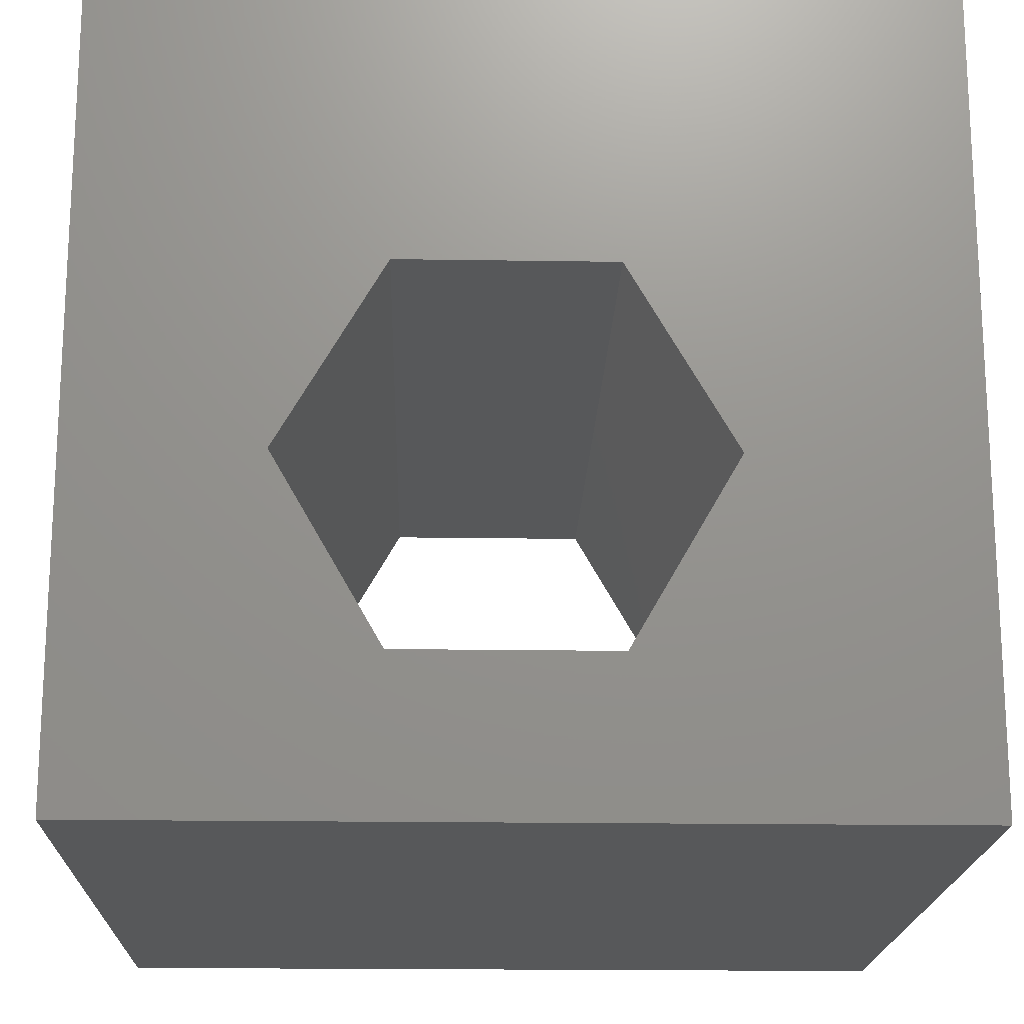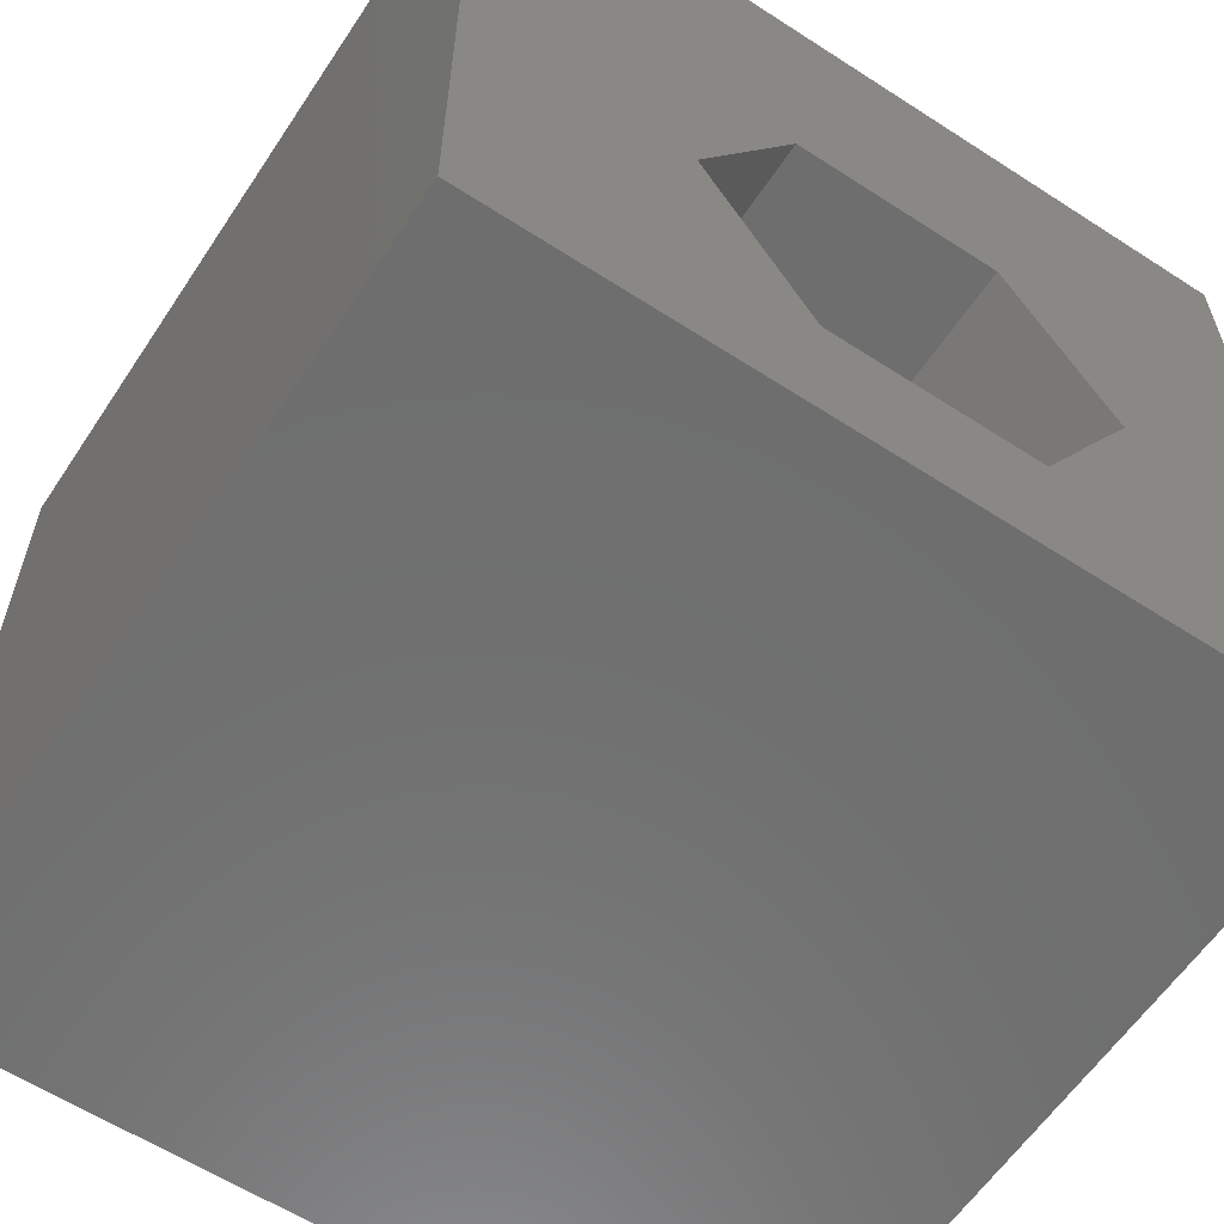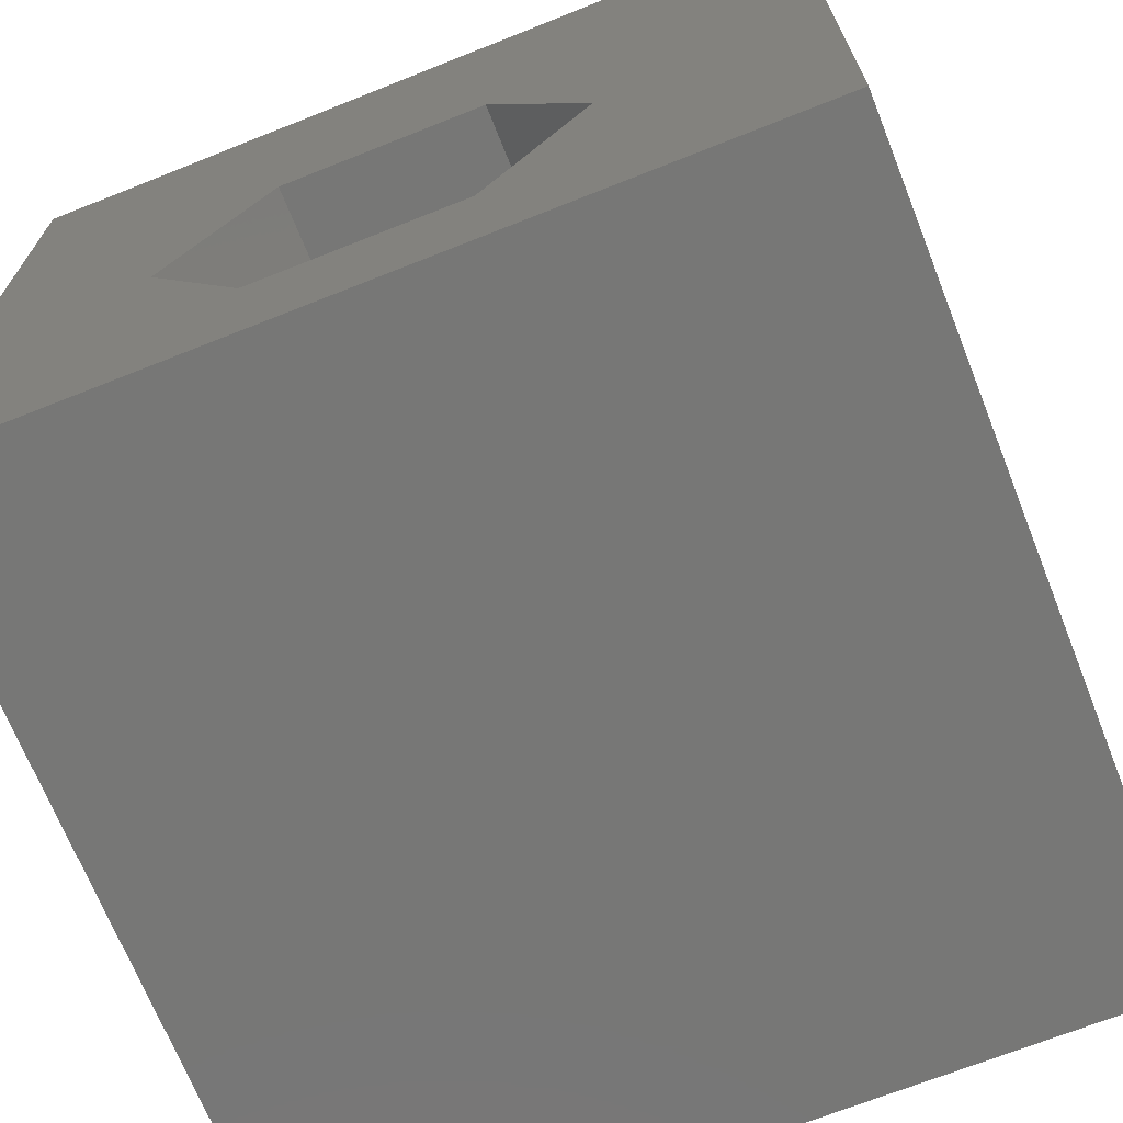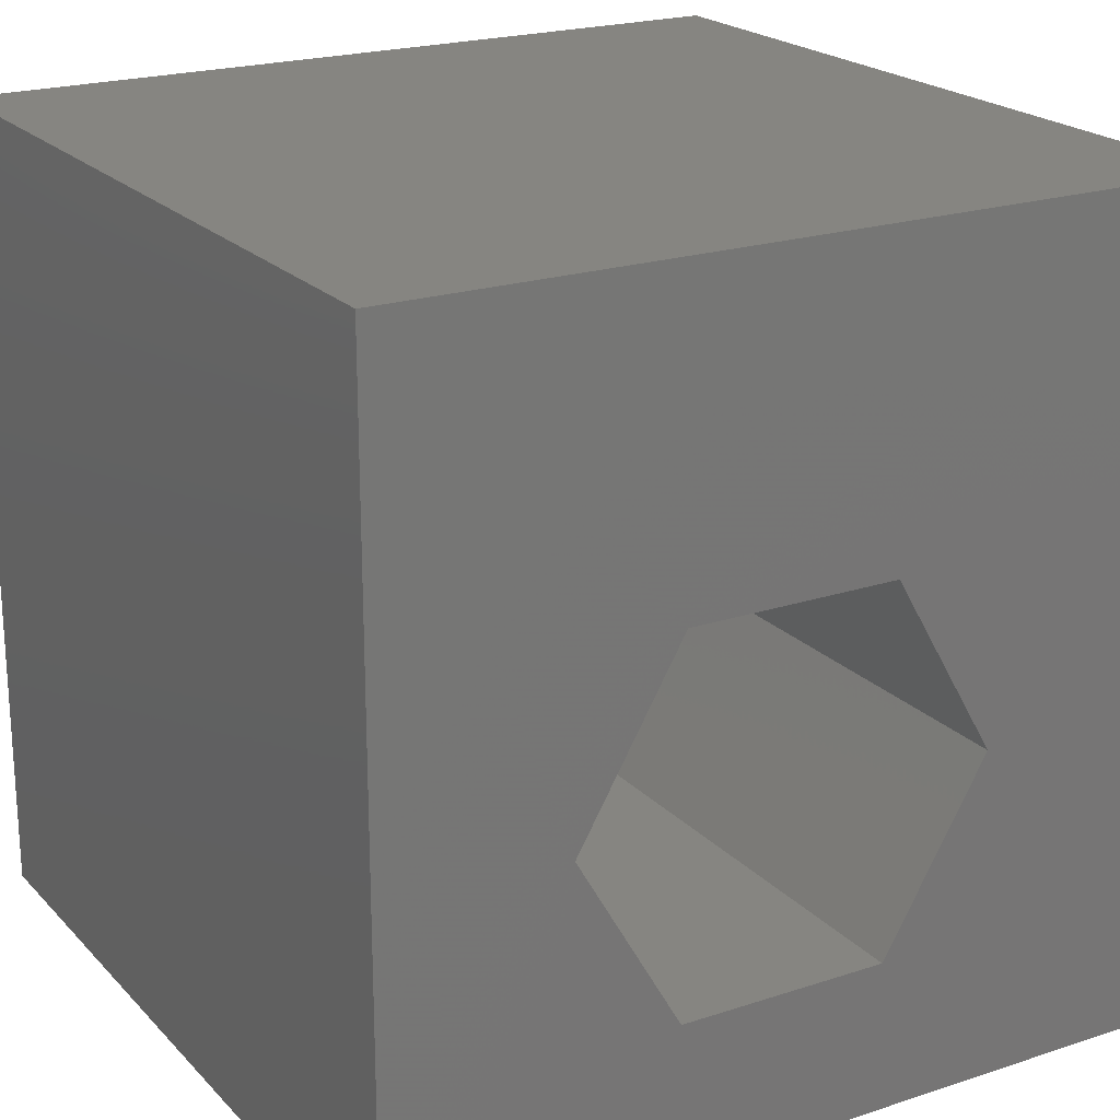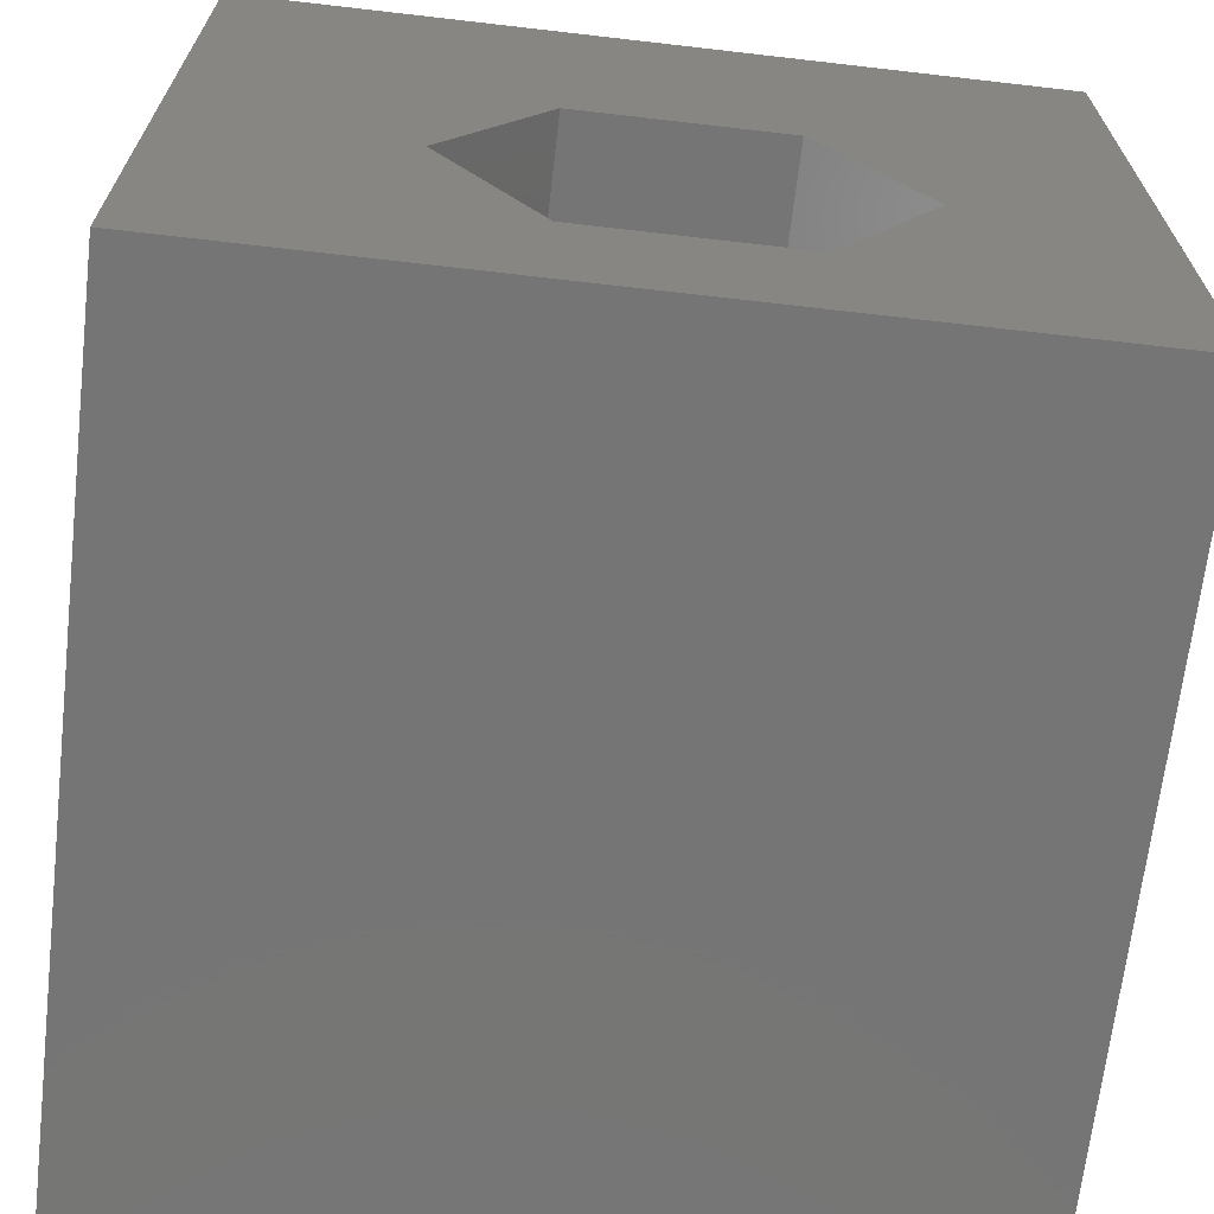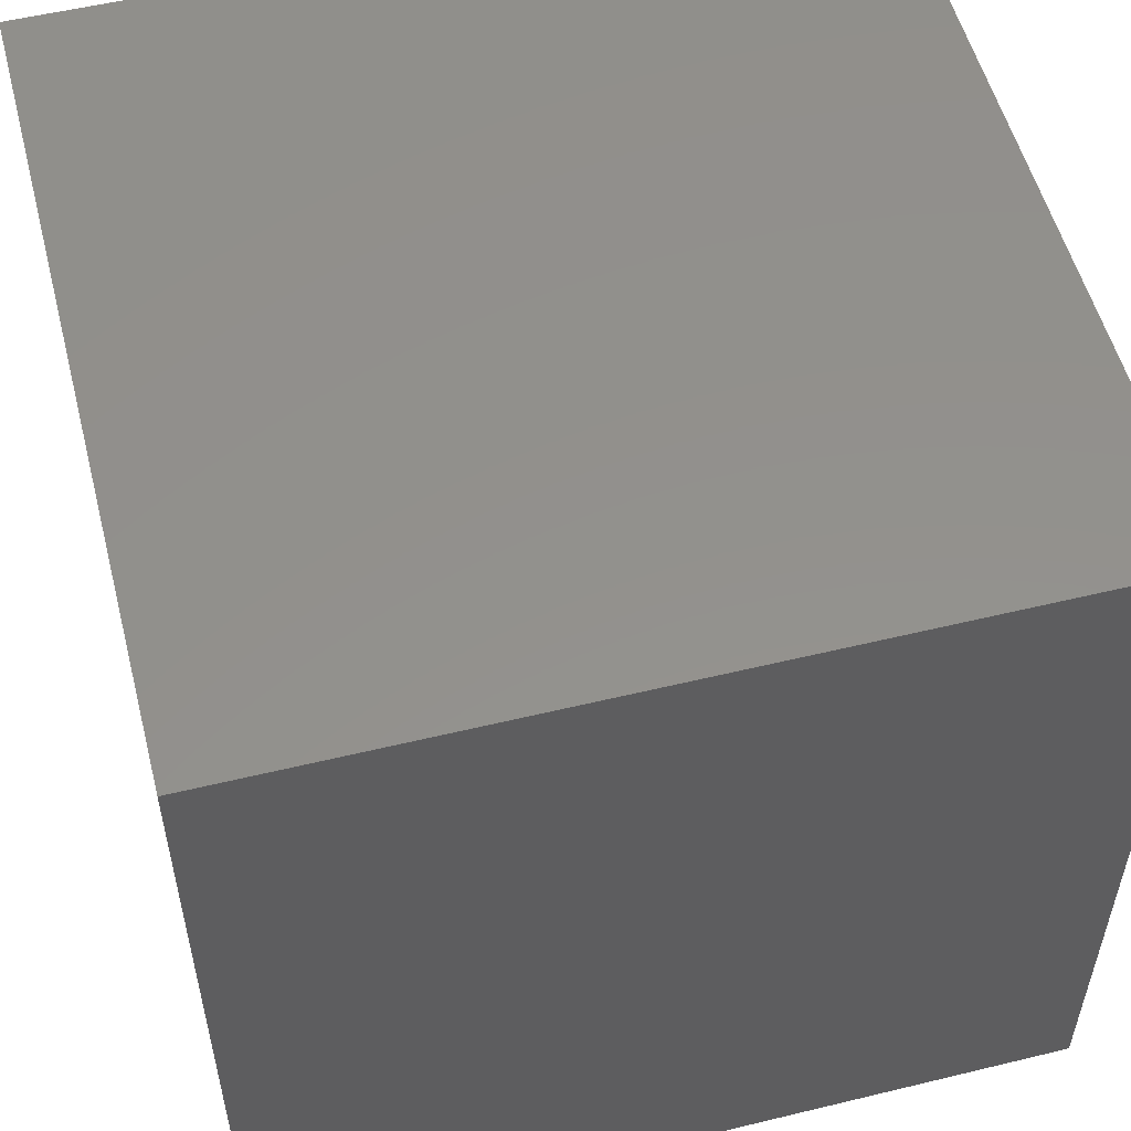
<metadata>
{"format":"stl","ext":"stl","renderer":"f3d","projection":"perspective","resolution":1024,"background":"white","views":[{"elev":-18.3,"azim":178.3,"up":"+Y"},{"elev":-60.2,"azim":-33.5,"up":"+Y"},{"elev":-69.5,"azim":-158.3,"up":"+Y"},{"elev":21.2,"azim":149.6,"up":"+Y"},{"elev":-67.7,"azim":-6.6,"up":"+Y"},{"elev":54.4,"azim":-104.4,"up":"+Y"}]}
</metadata>
<code>
# stl→obj: 20 verts, 40 faces
v 0 10 10
v 0 10 0
v 0 0 10
v 0 0 0
v 10 10 10
v 7.761 4.039 10
v 10 0 10
v 6.484 1.828 10
v 3.931 1.828 10
v 2.654 4.039 10
v 3.931 6.25 10
v 6.484 6.25 10
v 10 10 0
v 10 0 0
v 7.761 4.039 0
v 6.484 6.25 0
v 3.931 6.25 0
v 2.654 4.039 0
v 3.931 1.828 0
v 6.484 1.828 0
f 1 2 3
f 3 2 4
f 5 6 7
f 7 6 8
f 7 8 3
f 8 9 3
f 3 9 10
f 3 10 1
f 1 10 11
f 1 11 5
f 5 11 12
f 5 12 6
f 13 5 14
f 14 5 7
f 14 15 13
f 13 15 16
f 13 16 2
f 16 17 2
f 2 17 18
f 2 18 4
f 4 18 19
f 4 19 14
f 14 19 20
f 14 20 15
f 5 13 1
f 1 13 2
f 14 7 4
f 4 7 3
f 18 17 10
f 10 17 11
f 17 16 11
f 11 16 12
f 16 15 12
f 12 15 6
f 15 20 6
f 6 20 8
f 20 19 8
f 8 19 9
f 19 18 9
f 9 18 10

</code>
